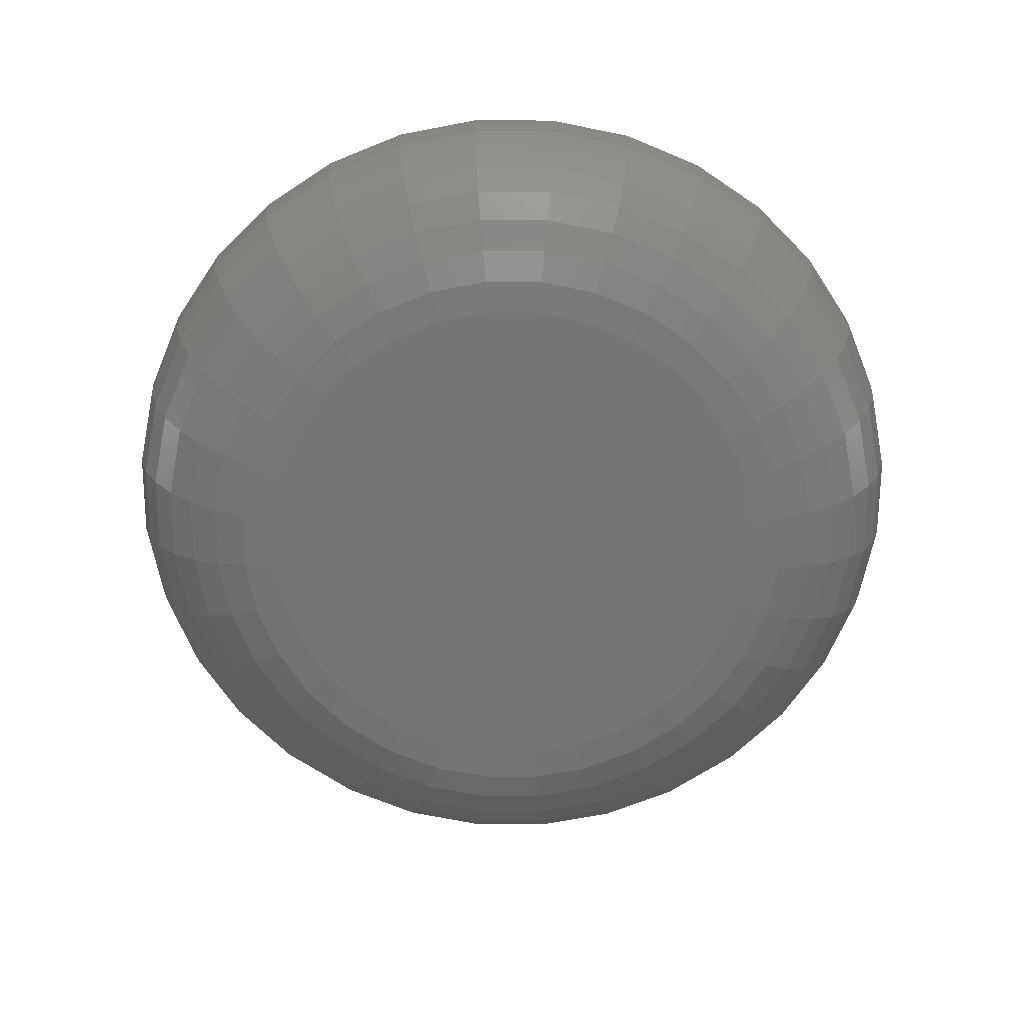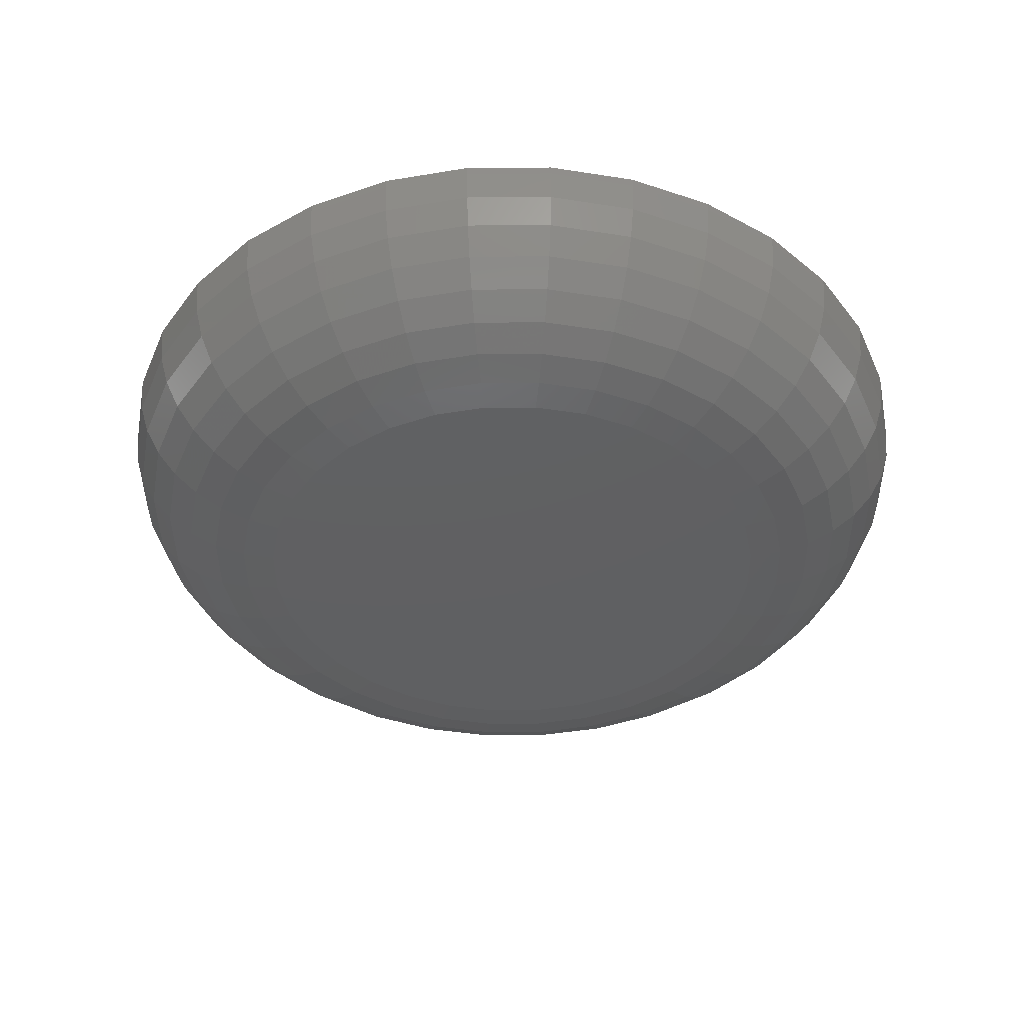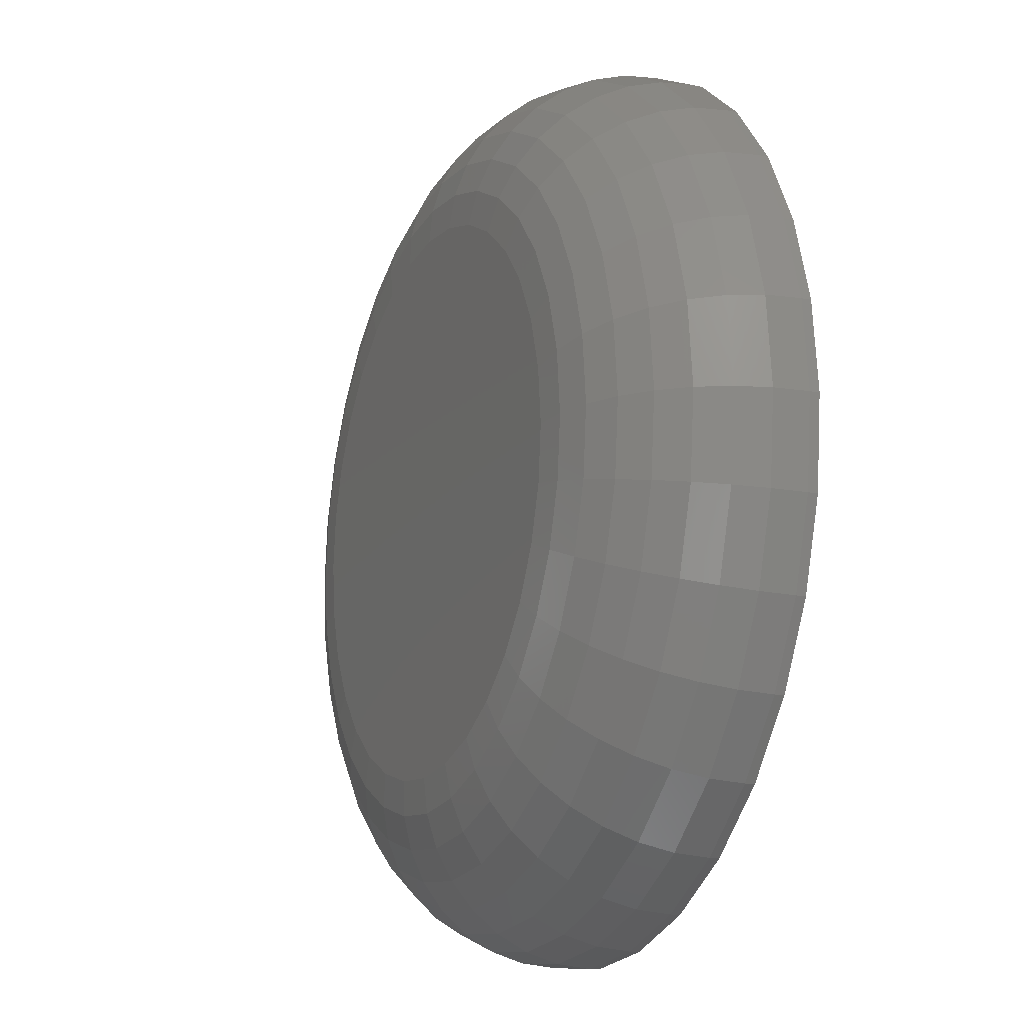
<metadata>
{"format":"stl","ext":"stl","renderer":"f3d","projection":"perspective","resolution":1024,"background":"white","views":[{"elev":-67.6,"azim":95.3,"up":"+Z"},{"elev":-41.0,"azim":-39.0,"up":"+Z"},{"elev":-15.8,"azim":-113.5,"up":"+Y"}]}
</metadata>
<code>
# stl→obj: 320 verts, 636 faces
v 0.007895 0.4451 0
v 0.09472 0.4365 0
v -0.07893 0.4365 0
v 0.007895 -0.4451 0
v -0.07893 -0.4365 0
v 0.09472 -0.4365 0
v -0.1624 -0.4112 0
v 0.1782 -0.4112 0
v -0.2394 -0.3701 0
v 0.2552 -0.3701 0
v -0.3068 -0.3147 0
v 0.3226 -0.3147 0
v -0.3622 -0.2473 0
v 0.378 -0.2473 0
v -0.4033 -0.1703 0
v 0.4191 -0.1703 0
v -0.4286 -0.08683 0
v 0.4444 -0.08683 0
v -0.4372 -1.391e-16 0
v 0.453 -1.049e-16 0
v -0.4286 0.08683 0
v 0.4444 0.08683 0
v -0.4033 0.1703 0
v 0.4191 0.1703 0
v -0.3622 0.2473 0
v 0.378 0.2473 0
v -0.3068 0.3147 0
v 0.3226 0.3147 0
v -0.2394 0.3701 0
v 0.2552 0.3701 0
v -0.1624 0.4112 0
v 0.1782 0.4112 0
v 0.7342 -8.23e-16 0.2812
v 0.7342 0 0.2969
v 0.7203 -0.1417 0.2812
v 0.7203 -0.1417 0.2969
v 0.6789 -0.2779 0.2812
v 0.6789 -0.2779 0.2969
v 0.6118 -0.4035 0.2812
v 0.6118 -0.4035 0.2969
v 0.5215 -0.5136 0.2812
v 0.5215 -0.5136 0.2969
v 0.4114 -0.6039 0.2812
v 0.4114 -0.6039 0.2969
v 0.2858 -0.671 0.2812
v 0.2858 -0.671 0.2969
v 0.1496 -0.7124 0.2812
v 0.1496 -0.7124 0.2969
v 0.007895 -0.7263 0.2812
v 0.007895 -0.7263 0.2969
v -0.1338 -0.7124 0.2812
v -0.1338 -0.7124 0.2969
v -0.2701 -0.671 0.2812
v -0.2701 -0.671 0.2969
v -0.3956 -0.6039 0.2812
v -0.3956 -0.6039 0.2969
v -0.5057 -0.5136 0.2812
v -0.5057 -0.5136 0.2969
v -0.596 -0.4035 0.2812
v -0.596 -0.4035 0.2969
v -0.6631 -0.2779 0.2812
v -0.6631 -0.2779 0.2969
v -0.7045 -0.1417 0.2812
v -0.7045 -0.1417 0.2969
v -0.7184 8.895e-17 0.2812
v -0.7184 8.895e-17 0.2969
v -0.7045 0.1417 0.2812
v -0.7045 0.1417 0.2969
v -0.6631 0.2779 0.2812
v -0.6631 0.2779 0.2969
v -0.596 0.4035 0.2812
v -0.596 0.4035 0.2969
v -0.5057 0.5136 0.2812
v -0.5057 0.5136 0.2969
v -0.3956 0.6039 0.2812
v -0.3956 0.6039 0.2969
v -0.2701 0.671 0.2812
v -0.2701 0.671 0.2969
v -0.1338 0.7124 0.2812
v -0.1338 0.7124 0.2969
v 0.007895 0.7263 0.2812
v 0.007895 0.7263 0.2969
v 0.1496 0.7124 0.2812
v 0.1496 0.7124 0.2969
v 0.2858 0.671 0.2812
v 0.2858 0.671 0.2969
v 0.4114 0.6039 0.2812
v 0.4114 0.6039 0.2969
v 0.5215 0.5136 0.2812
v 0.5215 0.5136 0.2969
v 0.6118 0.4035 0.2812
v 0.6118 0.4035 0.2969
v 0.6789 0.2779 0.2812
v 0.6789 0.2779 0.2969
v 0.7203 0.1417 0.2812
v 0.7203 0.1417 0.2969
v -0.713 -1.11e-16 0.2264
v -0.6992 0.1406 0.2264
v -0.697 -1.11e-16 0.1736
v -0.6835 0.1375 0.1736
v -0.671 -1.11e-16 0.125
v -0.658 0.1325 0.125
v -0.636 -1.11e-16 0.08238
v -0.6237 0.1256 0.08238
v -0.5934 -1.11e-16 0.0474
v -0.5819 0.1173 0.0474
v -0.5448 -1.665e-16 0.02141
v -0.5342 0.1078 0.02141
v -0.492 -1.388e-16 0.005404
v -0.4824 0.09753 0.005404
v 0.715 0.1406 0.2264
v 0.7288 5.551e-17 0.2264
v 0.6993 0.1375 0.1736
v 0.7128 0 0.1736
v 0.6738 0.1325 0.125
v 0.6868 0 0.125
v 0.6395 0.1256 0.08238
v 0.6518 5.551e-17 0.08238
v 0.5977 0.1173 0.0474
v 0.6092 0 0.0474
v 0.55 0.1078 0.02141
v 0.5606 0 0.02141
v 0.4982 0.09753 0.005404
v 0.5078 -2.776e-17 0.005404
v 0.6739 0.2759 0.2264
v 0.6591 0.2698 0.1736
v 0.6351 0.2598 0.125
v 0.6028 0.2464 0.08238
v 0.5634 0.2301 0.0474
v 0.5185 0.2115 0.02141
v 0.4698 0.1913 0.005404
v 0.6073 0.4005 0.2264
v 0.594 0.3916 0.1736
v 0.5724 0.3772 0.125
v 0.5433 0.3578 0.08238
v 0.5079 0.3341 0.0474
v 0.4674 0.3071 0.02141
v 0.4236 0.2777 0.005404
v 0.5177 0.5098 0.2264
v 0.5063 0.4984 0.1736
v 0.488 0.4801 0.125
v 0.4632 0.4553 0.08238
v 0.4331 0.4252 0.0474
v 0.3987 0.3908 0.02141
v 0.3614 0.3535 0.005404
v 0.4084 0.5994 0.2264
v 0.3995 0.5861 0.1736
v 0.3851 0.5645 0.125
v 0.3656 0.5354 0.08238
v 0.342 0.5 0.0474
v 0.315 0.4595 0.02141
v 0.2856 0.4157 0.005404
v 0.2838 0.666 0.2264
v 0.2777 0.6512 0.1736
v 0.2677 0.6272 0.125
v 0.2543 0.5949 0.08238
v 0.238 0.5555 0.0474
v 0.2194 0.5106 0.02141
v 0.1992 0.4619 0.005404
v 0.1485 0.7071 0.2264
v 0.1454 0.6914 0.1736
v 0.1403 0.6659 0.125
v 0.1335 0.6316 0.08238
v 0.1252 0.5898 0.0474
v 0.1157 0.5421 0.02141
v 0.1054 0.4903 0.005404
v 0.007895 0.7209 0.2264
v 0.007895 0.7049 0.1736
v 0.007895 0.6789 0.125
v 0.007895 0.6439 0.08238
v 0.007895 0.6013 0.0474
v 0.007895 0.5527 0.02141
v 0.007895 0.4999 0.005404
v -0.1327 0.7071 0.2264
v -0.1296 0.6914 0.1736
v -0.1246 0.6659 0.125
v -0.1177 0.6316 0.08238
v -0.1094 0.5898 0.0474
v -0.09993 0.5421 0.02141
v -0.08964 0.4903 0.005404
v -0.268 0.666 0.2264
v -0.2619 0.6512 0.1736
v -0.2519 0.6272 0.125
v -0.2385 0.5949 0.08238
v -0.2222 0.5555 0.0474
v -0.2036 0.5106 0.02141
v -0.1834 0.4619 0.005404
v -0.3926 0.5994 0.2264
v -0.3837 0.5861 0.1736
v -0.3693 0.5645 0.125
v -0.3499 0.5354 0.08238
v -0.3262 0.5 0.0474
v -0.2992 0.4595 0.02141
v -0.2699 0.4157 0.005404
v -0.5019 0.5098 0.2264
v -0.4905 0.4984 0.1736
v -0.4722 0.4801 0.125
v -0.4474 0.4553 0.08238
v -0.4173 0.4252 0.0474
v -0.3829 0.3908 0.02141
v -0.3456 0.3535 0.005404
v -0.5915 0.4005 0.2264
v -0.5782 0.3916 0.1736
v -0.5566 0.3772 0.125
v -0.5275 0.3578 0.08238
v -0.4921 0.3341 0.0474
v -0.4517 0.3071 0.02141
v -0.4078 0.2777 0.005404
v -0.6581 0.2759 0.2264
v -0.6434 0.2698 0.1736
v -0.6193 0.2598 0.125
v -0.587 0.2464 0.08238
v -0.5477 0.2301 0.0474
v -0.5027 0.2115 0.02141
v -0.454 0.1913 0.005404
v 0.715 -0.1406 0.2264
v 0.6993 -0.1375 0.1736
v 0.6738 -0.1325 0.125
v 0.6395 -0.1256 0.08238
v 0.5977 -0.1173 0.0474
v 0.55 -0.1078 0.02141
v 0.4982 -0.09753 0.005404
v -0.6992 -0.1406 0.2264
v -0.6835 -0.1375 0.1736
v -0.658 -0.1325 0.125
v -0.6237 -0.1256 0.08238
v -0.5819 -0.1173 0.0474
v -0.5342 -0.1078 0.02141
v -0.4824 -0.09753 0.005404
v -0.6581 -0.2759 0.2264
v -0.6434 -0.2698 0.1736
v -0.6193 -0.2598 0.125
v -0.587 -0.2464 0.08238
v -0.5477 -0.2301 0.0474
v -0.5027 -0.2115 0.02141
v -0.454 -0.1913 0.005404
v -0.5915 -0.4005 0.2264
v -0.5782 -0.3916 0.1736
v -0.5566 -0.3772 0.125
v -0.5275 -0.3578 0.08238
v -0.4921 -0.3341 0.0474
v -0.4517 -0.3071 0.02141
v -0.4078 -0.2777 0.005404
v -0.5019 -0.5098 0.2264
v -0.4905 -0.4984 0.1736
v -0.4722 -0.4801 0.125
v -0.4474 -0.4553 0.08238
v -0.4173 -0.4252 0.0474
v -0.3829 -0.3908 0.02141
v -0.3456 -0.3535 0.005404
v -0.3926 -0.5994 0.2264
v -0.3837 -0.5861 0.1736
v -0.3693 -0.5645 0.125
v -0.3499 -0.5354 0.08238
v -0.3262 -0.5 0.0474
v -0.2992 -0.4595 0.02141
v -0.2699 -0.4157 0.005404
v -0.268 -0.666 0.2264
v -0.2619 -0.6512 0.1736
v -0.2519 -0.6272 0.125
v -0.2385 -0.5949 0.08238
v -0.2222 -0.5555 0.0474
v -0.2036 -0.5106 0.02141
v -0.1834 -0.4619 0.005404
v -0.1327 -0.7071 0.2264
v -0.1296 -0.6914 0.1736
v -0.1246 -0.6659 0.125
v -0.1177 -0.6316 0.08238
v -0.1094 -0.5898 0.0474
v -0.09993 -0.5421 0.02141
v -0.08964 -0.4903 0.005404
v 0.007895 -0.7209 0.2264
v 0.007895 -0.7049 0.1736
v 0.007895 -0.6789 0.125
v 0.007895 -0.6439 0.08238
v 0.007895 -0.6013 0.0474
v 0.007895 -0.5527 0.02141
v 0.007895 -0.4999 0.005404
v 0.1485 -0.7071 0.2264
v 0.1454 -0.6914 0.1736
v 0.1403 -0.6659 0.125
v 0.1335 -0.6316 0.08238
v 0.1252 -0.5898 0.0474
v 0.1157 -0.5421 0.02141
v 0.1054 -0.4903 0.005404
v 0.2838 -0.666 0.2264
v 0.2777 -0.6512 0.1736
v 0.2677 -0.6272 0.125
v 0.2543 -0.5949 0.08238
v 0.238 -0.5555 0.0474
v 0.2194 -0.5106 0.02141
v 0.1992 -0.4619 0.005404
v 0.4084 -0.5994 0.2264
v 0.3995 -0.5861 0.1736
v 0.3851 -0.5645 0.125
v 0.3656 -0.5354 0.08238
v 0.342 -0.5 0.0474
v 0.315 -0.4595 0.02141
v 0.2856 -0.4157 0.005404
v 0.5177 -0.5098 0.2264
v 0.5063 -0.4984 0.1736
v 0.488 -0.4801 0.125
v 0.4632 -0.4553 0.08238
v 0.4331 -0.4252 0.0474
v 0.3987 -0.3908 0.02141
v 0.3614 -0.3535 0.005404
v 0.6073 -0.4005 0.2264
v 0.594 -0.3916 0.1736
v 0.5724 -0.3772 0.125
v 0.5433 -0.3578 0.08238
v 0.5079 -0.3341 0.0474
v 0.4674 -0.3071 0.02141
v 0.4236 -0.2777 0.005404
v 0.6739 -0.2759 0.2264
v 0.6591 -0.2698 0.1736
v 0.6351 -0.2598 0.125
v 0.6028 -0.2464 0.08238
v 0.5634 -0.2301 0.0474
v 0.5185 -0.2115 0.02141
v 0.4698 -0.1913 0.005404
f 1 2 3
f 4 5 6
f 6 5 7
f 6 7 8
f 8 7 9
f 8 9 10
f 10 9 11
f 10 11 12
f 12 11 13
f 12 13 14
f 14 13 15
f 14 15 16
f 16 15 17
f 16 17 18
f 18 17 19
f 18 19 20
f 20 19 21
f 20 21 22
f 22 21 23
f 22 23 24
f 24 23 25
f 24 25 26
f 26 25 27
f 26 27 28
f 28 27 29
f 28 29 30
f 30 29 31
f 30 31 32
f 32 31 3
f 32 3 2
f 33 34 35
f 35 34 36
f 35 36 37
f 37 36 38
f 37 38 39
f 39 38 40
f 39 40 41
f 41 40 42
f 41 42 43
f 43 42 44
f 43 44 45
f 45 44 46
f 45 46 47
f 47 46 48
f 47 48 49
f 49 48 50
f 49 50 51
f 51 50 52
f 51 52 53
f 53 52 54
f 53 54 55
f 55 54 56
f 55 56 57
f 57 56 58
f 57 58 59
f 59 58 60
f 59 60 61
f 61 60 62
f 61 62 63
f 63 62 64
f 63 64 65
f 65 64 66
f 65 66 67
f 67 66 68
f 67 68 69
f 69 68 70
f 69 70 71
f 71 70 72
f 71 72 73
f 73 72 74
f 73 74 75
f 75 74 76
f 75 76 77
f 77 76 78
f 77 78 79
f 79 78 80
f 79 80 81
f 81 80 82
f 81 82 83
f 83 82 84
f 83 84 85
f 85 84 86
f 85 86 87
f 87 86 88
f 87 88 89
f 89 88 90
f 89 90 91
f 91 90 92
f 91 92 93
f 93 92 94
f 93 94 95
f 95 94 96
f 95 96 33
f 33 96 34
f 65 67 97
f 97 67 98
f 97 98 99
f 99 98 100
f 99 100 101
f 101 100 102
f 101 102 103
f 103 102 104
f 103 104 105
f 105 104 106
f 105 106 107
f 107 106 108
f 107 108 109
f 109 108 110
f 109 110 19
f 19 110 21
f 95 33 111
f 111 33 112
f 111 112 113
f 113 112 114
f 113 114 115
f 115 114 116
f 115 116 117
f 117 116 118
f 117 118 119
f 119 118 120
f 119 120 121
f 121 120 122
f 121 122 123
f 123 122 124
f 123 124 22
f 22 124 20
f 93 95 125
f 125 95 111
f 125 111 126
f 126 111 113
f 126 113 127
f 127 113 115
f 127 115 128
f 128 115 117
f 128 117 129
f 129 117 119
f 129 119 130
f 130 119 121
f 130 121 131
f 131 121 123
f 131 123 24
f 24 123 22
f 91 93 132
f 132 93 125
f 132 125 133
f 133 125 126
f 133 126 134
f 134 126 127
f 134 127 135
f 135 127 128
f 135 128 136
f 136 128 129
f 136 129 137
f 137 129 130
f 137 130 138
f 138 130 131
f 138 131 26
f 26 131 24
f 89 91 139
f 139 91 132
f 139 132 140
f 140 132 133
f 140 133 141
f 141 133 134
f 141 134 142
f 142 134 135
f 142 135 143
f 143 135 136
f 143 136 144
f 144 136 137
f 144 137 145
f 145 137 138
f 145 138 28
f 28 138 26
f 87 89 146
f 146 89 139
f 146 139 147
f 147 139 140
f 147 140 148
f 148 140 141
f 148 141 149
f 149 141 142
f 149 142 150
f 150 142 143
f 150 143 151
f 151 143 144
f 151 144 152
f 152 144 145
f 152 145 30
f 30 145 28
f 85 87 153
f 153 87 146
f 153 146 154
f 154 146 147
f 154 147 155
f 155 147 148
f 155 148 156
f 156 148 149
f 156 149 157
f 157 149 150
f 157 150 158
f 158 150 151
f 158 151 159
f 159 151 152
f 159 152 32
f 32 152 30
f 83 85 160
f 160 85 153
f 160 153 161
f 161 153 154
f 161 154 162
f 162 154 155
f 162 155 163
f 163 155 156
f 163 156 164
f 164 156 157
f 164 157 165
f 165 157 158
f 165 158 166
f 166 158 159
f 166 159 2
f 2 159 32
f 81 83 167
f 167 83 160
f 167 160 168
f 168 160 161
f 168 161 169
f 169 161 162
f 169 162 170
f 170 162 163
f 170 163 171
f 171 163 164
f 171 164 172
f 172 164 165
f 172 165 173
f 173 165 166
f 173 166 1
f 1 166 2
f 79 81 174
f 174 81 167
f 174 167 175
f 175 167 168
f 175 168 176
f 176 168 169
f 176 169 177
f 177 169 170
f 177 170 178
f 178 170 171
f 178 171 179
f 179 171 172
f 179 172 180
f 180 172 173
f 180 173 3
f 3 173 1
f 77 79 181
f 181 79 174
f 181 174 182
f 182 174 175
f 182 175 183
f 183 175 176
f 183 176 184
f 184 176 177
f 184 177 185
f 185 177 178
f 185 178 186
f 186 178 179
f 186 179 187
f 187 179 180
f 187 180 31
f 31 180 3
f 75 77 188
f 188 77 181
f 188 181 189
f 189 181 182
f 189 182 190
f 190 182 183
f 190 183 191
f 191 183 184
f 191 184 192
f 192 184 185
f 192 185 193
f 193 185 186
f 193 186 194
f 194 186 187
f 194 187 29
f 29 187 31
f 73 75 195
f 195 75 188
f 195 188 196
f 196 188 189
f 196 189 197
f 197 189 190
f 197 190 198
f 198 190 191
f 198 191 199
f 199 191 192
f 199 192 200
f 200 192 193
f 200 193 201
f 201 193 194
f 201 194 27
f 27 194 29
f 71 73 202
f 202 73 195
f 202 195 203
f 203 195 196
f 203 196 204
f 204 196 197
f 204 197 205
f 205 197 198
f 205 198 206
f 206 198 199
f 206 199 207
f 207 199 200
f 207 200 208
f 208 200 201
f 208 201 25
f 25 201 27
f 69 71 209
f 209 71 202
f 209 202 210
f 210 202 203
f 210 203 211
f 211 203 204
f 211 204 212
f 212 204 205
f 212 205 213
f 213 205 206
f 213 206 214
f 214 206 207
f 214 207 215
f 215 207 208
f 215 208 23
f 23 208 25
f 67 69 98
f 98 69 209
f 98 209 100
f 100 209 210
f 100 210 102
f 102 210 211
f 102 211 104
f 104 211 212
f 104 212 106
f 106 212 213
f 106 213 108
f 108 213 214
f 108 214 110
f 110 214 215
f 110 215 21
f 21 215 23
f 33 35 112
f 112 35 216
f 112 216 114
f 114 216 217
f 114 217 116
f 116 217 218
f 116 218 118
f 118 218 219
f 118 219 120
f 120 219 220
f 120 220 122
f 122 220 221
f 122 221 124
f 124 221 222
f 124 222 20
f 20 222 18
f 63 65 223
f 223 65 97
f 223 97 224
f 224 97 99
f 224 99 225
f 225 99 101
f 225 101 226
f 226 101 103
f 226 103 227
f 227 103 105
f 227 105 228
f 228 105 107
f 228 107 229
f 229 107 109
f 229 109 17
f 17 109 19
f 61 63 230
f 230 63 223
f 230 223 231
f 231 223 224
f 231 224 232
f 232 224 225
f 232 225 233
f 233 225 226
f 233 226 234
f 234 226 227
f 234 227 235
f 235 227 228
f 235 228 236
f 236 228 229
f 236 229 15
f 15 229 17
f 59 61 237
f 237 61 230
f 237 230 238
f 238 230 231
f 238 231 239
f 239 231 232
f 239 232 240
f 240 232 233
f 240 233 241
f 241 233 234
f 241 234 242
f 242 234 235
f 242 235 243
f 243 235 236
f 243 236 13
f 13 236 15
f 57 59 244
f 244 59 237
f 244 237 245
f 245 237 238
f 245 238 246
f 246 238 239
f 246 239 247
f 247 239 240
f 247 240 248
f 248 240 241
f 248 241 249
f 249 241 242
f 249 242 250
f 250 242 243
f 250 243 11
f 11 243 13
f 55 57 251
f 251 57 244
f 251 244 252
f 252 244 245
f 252 245 253
f 253 245 246
f 253 246 254
f 254 246 247
f 254 247 255
f 255 247 248
f 255 248 256
f 256 248 249
f 256 249 257
f 257 249 250
f 257 250 9
f 9 250 11
f 53 55 258
f 258 55 251
f 258 251 259
f 259 251 252
f 259 252 260
f 260 252 253
f 260 253 261
f 261 253 254
f 261 254 262
f 262 254 255
f 262 255 263
f 263 255 256
f 263 256 264
f 264 256 257
f 264 257 7
f 7 257 9
f 51 53 265
f 265 53 258
f 265 258 266
f 266 258 259
f 266 259 267
f 267 259 260
f 267 260 268
f 268 260 261
f 268 261 269
f 269 261 262
f 269 262 270
f 270 262 263
f 270 263 271
f 271 263 264
f 271 264 5
f 5 264 7
f 49 51 272
f 272 51 265
f 272 265 273
f 273 265 266
f 273 266 274
f 274 266 267
f 274 267 275
f 275 267 268
f 275 268 276
f 276 268 269
f 276 269 277
f 277 269 270
f 277 270 278
f 278 270 271
f 278 271 4
f 4 271 5
f 47 49 279
f 279 49 272
f 279 272 280
f 280 272 273
f 280 273 281
f 281 273 274
f 281 274 282
f 282 274 275
f 282 275 283
f 283 275 276
f 283 276 284
f 284 276 277
f 284 277 285
f 285 277 278
f 285 278 6
f 6 278 4
f 45 47 286
f 286 47 279
f 286 279 287
f 287 279 280
f 287 280 288
f 288 280 281
f 288 281 289
f 289 281 282
f 289 282 290
f 290 282 283
f 290 283 291
f 291 283 284
f 291 284 292
f 292 284 285
f 292 285 8
f 8 285 6
f 43 45 293
f 293 45 286
f 293 286 294
f 294 286 287
f 294 287 295
f 295 287 288
f 295 288 296
f 296 288 289
f 296 289 297
f 297 289 290
f 297 290 298
f 298 290 291
f 298 291 299
f 299 291 292
f 299 292 10
f 10 292 8
f 41 43 300
f 300 43 293
f 300 293 301
f 301 293 294
f 301 294 302
f 302 294 295
f 302 295 303
f 303 295 296
f 303 296 304
f 304 296 297
f 304 297 305
f 305 297 298
f 305 298 306
f 306 298 299
f 306 299 12
f 12 299 10
f 39 41 307
f 307 41 300
f 307 300 308
f 308 300 301
f 308 301 309
f 309 301 302
f 309 302 310
f 310 302 303
f 310 303 311
f 311 303 304
f 311 304 312
f 312 304 305
f 312 305 313
f 313 305 306
f 313 306 14
f 14 306 12
f 37 39 314
f 314 39 307
f 314 307 315
f 315 307 308
f 315 308 316
f 316 308 309
f 316 309 317
f 317 309 310
f 317 310 318
f 318 310 311
f 318 311 319
f 319 311 312
f 319 312 320
f 320 312 313
f 320 313 16
f 16 313 14
f 35 37 216
f 216 37 314
f 216 314 217
f 217 314 315
f 217 315 218
f 218 315 316
f 218 316 219
f 219 316 317
f 219 317 220
f 220 317 318
f 220 318 221
f 221 318 319
f 221 319 222
f 222 319 320
f 222 320 18
f 18 320 16
f 80 84 82
f 84 80 86
f 86 80 78
f 86 78 88
f 88 78 76
f 88 76 90
f 90 76 74
f 90 74 92
f 92 74 72
f 92 72 94
f 94 72 70
f 94 70 96
f 96 70 68
f 96 68 34
f 34 68 66
f 34 66 36
f 36 66 64
f 36 64 38
f 38 64 62
f 38 62 40
f 40 62 60
f 40 60 42
f 42 60 58
f 42 58 44
f 44 58 56
f 44 56 46
f 46 56 54
f 46 54 48
f 48 54 52
f 48 52 50

</code>
